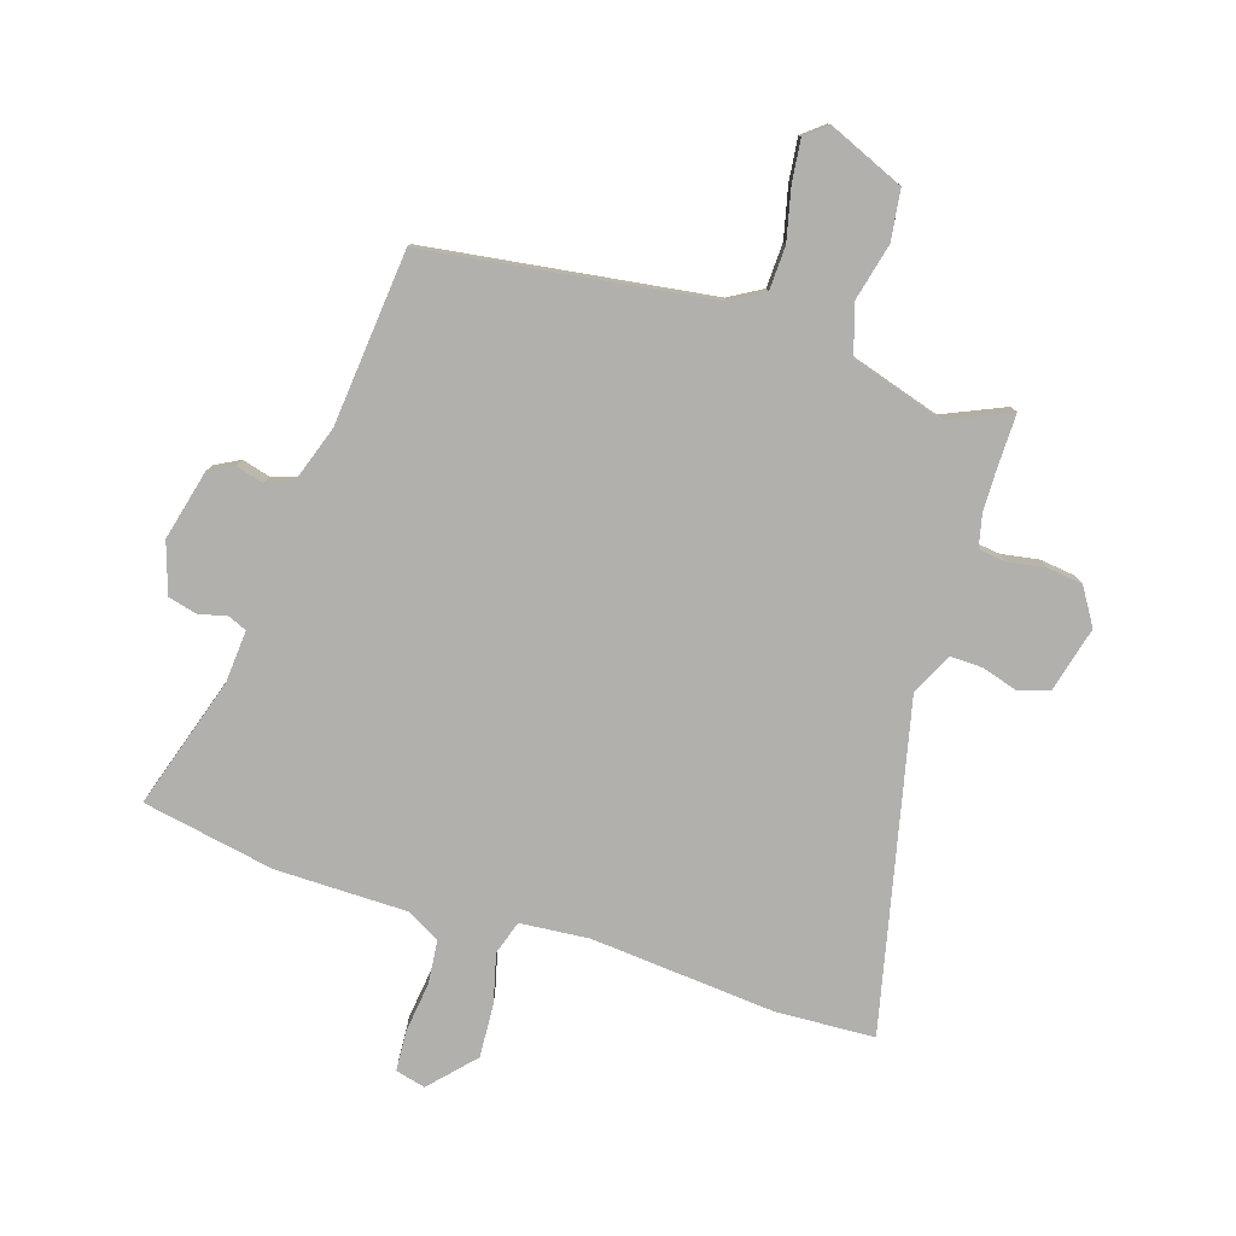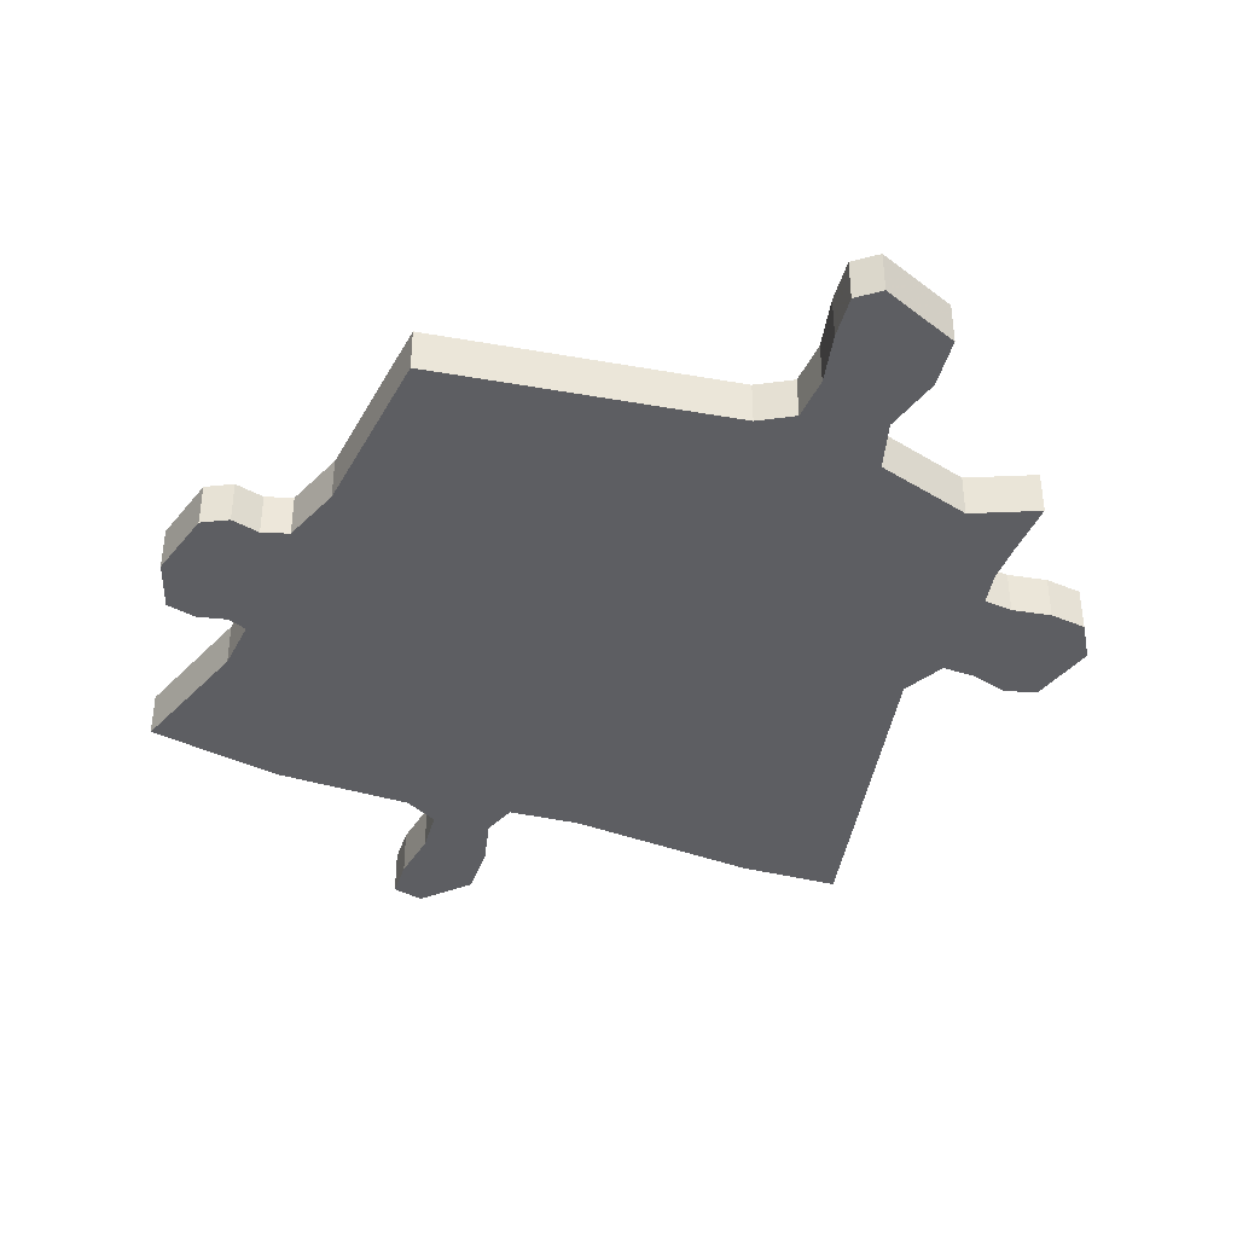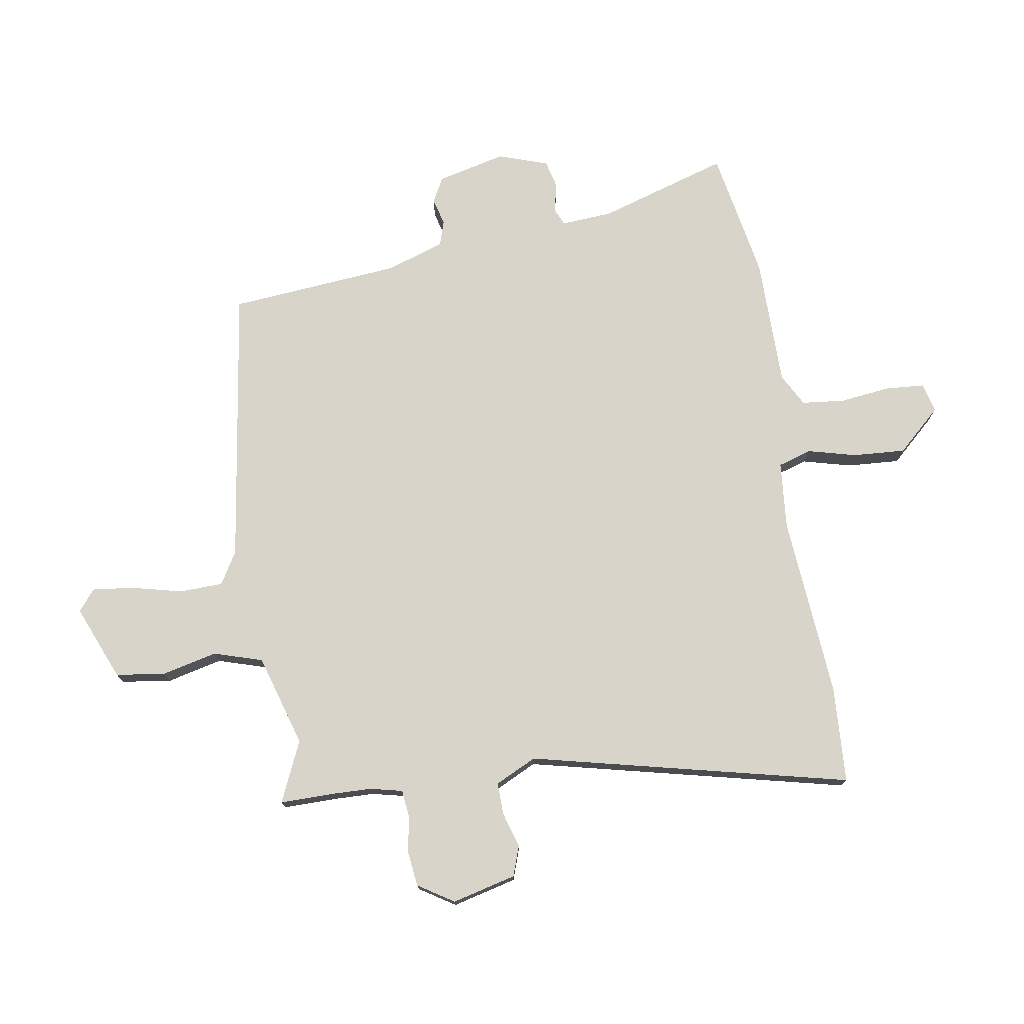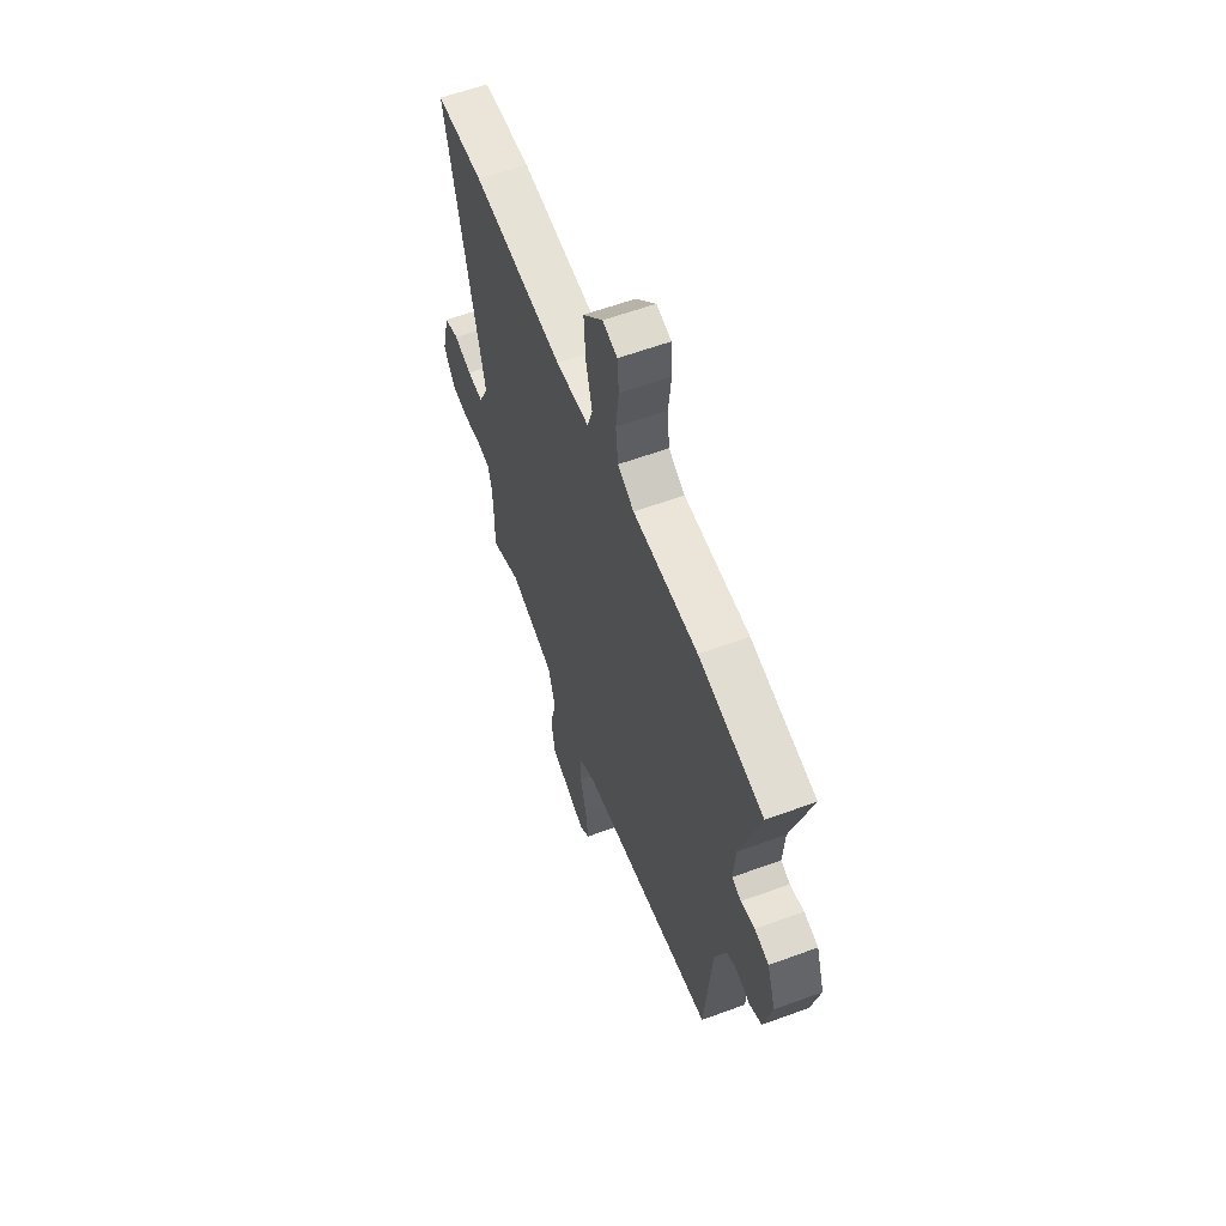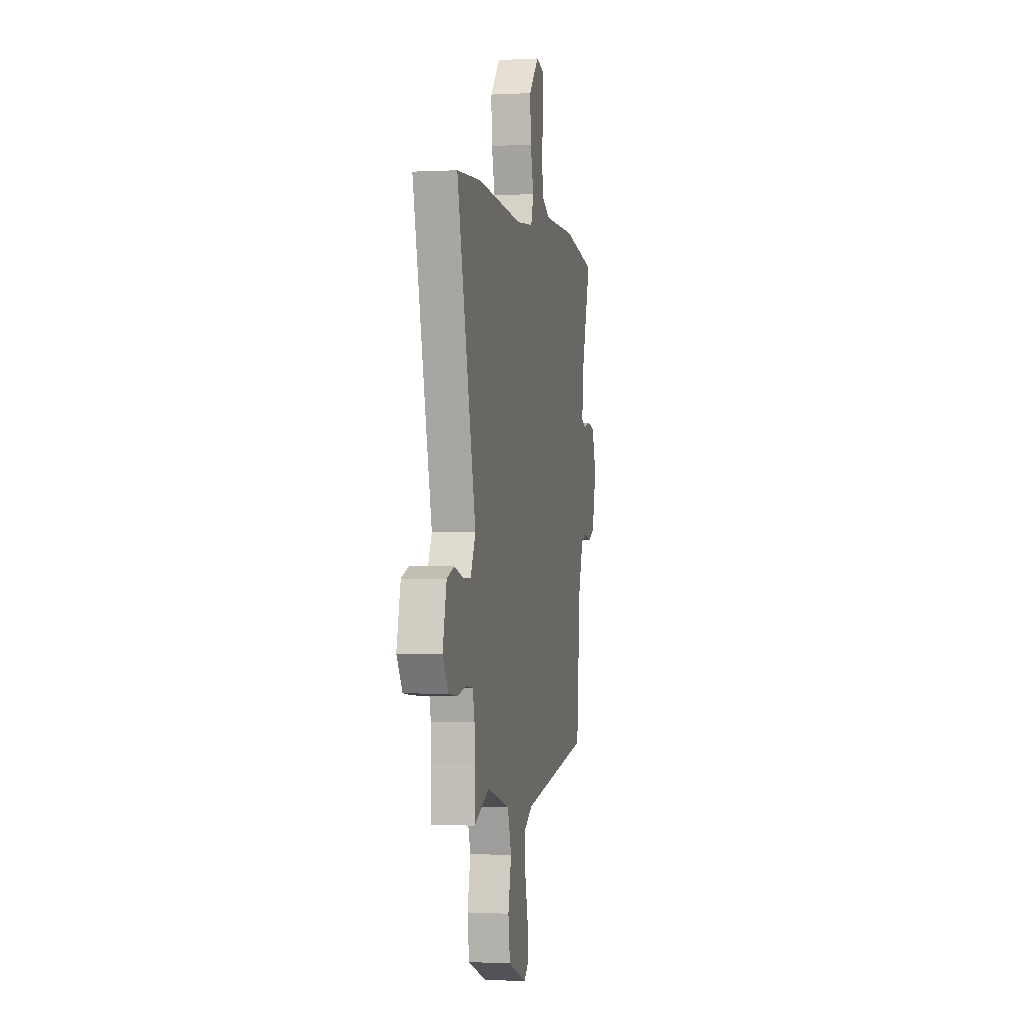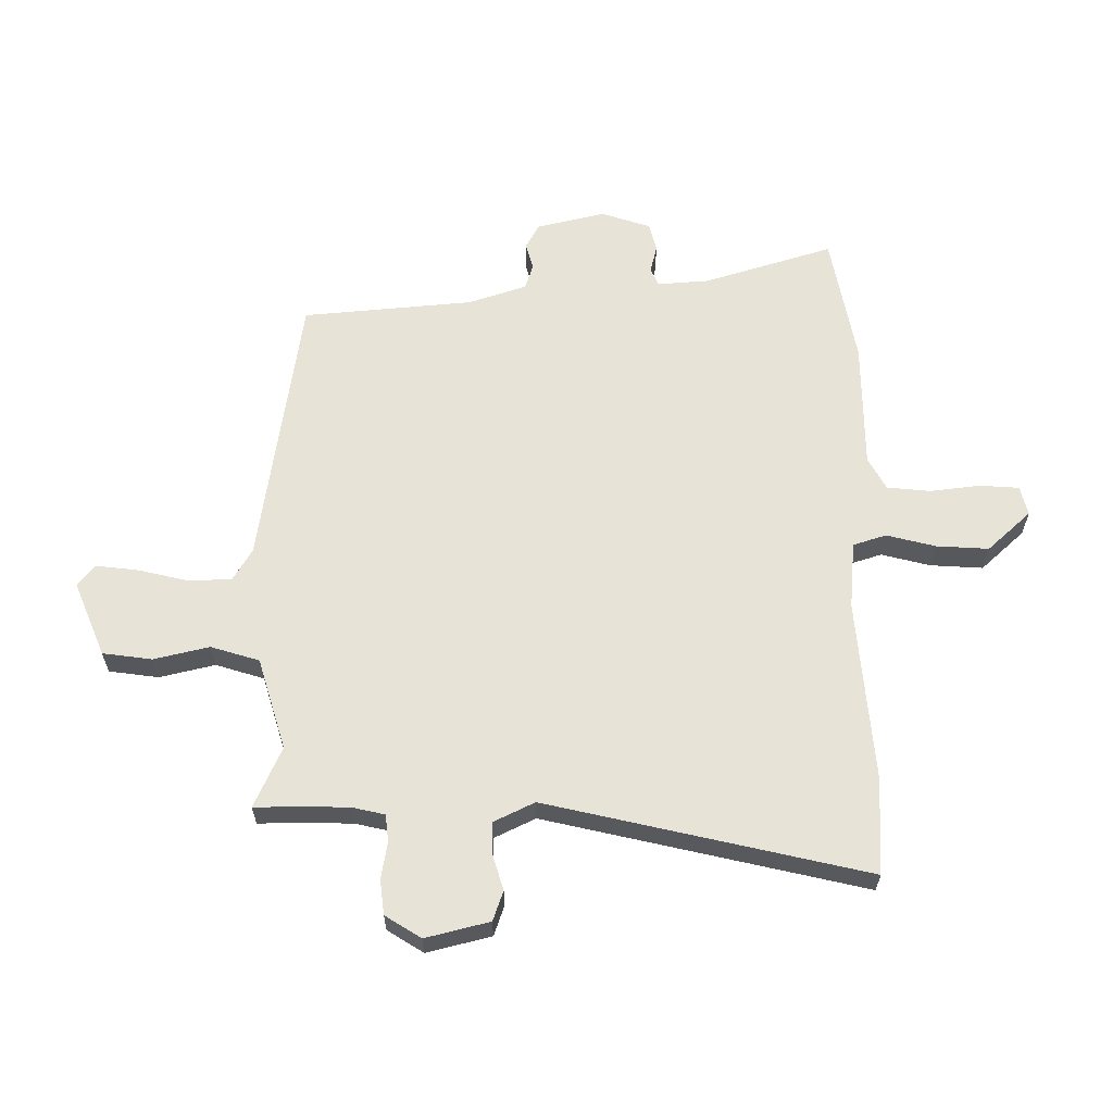
<metadata>
{"format":"obj","ext":"obj","renderer":"f3d","projection":"perspective","resolution":1024,"background":"white","views":[{"elev":-78.6,"azim":161.8,"up":"+Y"},{"elev":-39.0,"azim":158.8,"up":"+Y"},{"elev":75.3,"azim":-99.4,"up":"+Y"},{"elev":59.6,"azim":69.3,"up":"+Z"},{"elev":-0.8,"azim":-78.7,"up":"+Z"},{"elev":61.9,"azim":-90.6,"up":"+Y"}]}
</metadata>
<code>
v -0.5 0.07 -0.513
v -0.5 0.07 -0.416
v -0.502 0.07 -0.352
v -0.515 0.07 -0.297
v -0.562 0.07 -0.292
v -0.625 0.07 -0.303
v -0.685 0.07 -0.296
v -0.724 0.07 -0.235
v -0.697 0.07 -0.125
v -0.646 0.07 -0.107
v -0.585 0.07 -0.125
v -0.53 0.07 -0.126
v -0.496 0.07 -0.055
v -0.626 0.07 0.492
v -0.461 0.07 0.502
v -0.146 0.07 0.478
v -0.03 0.07 0.489
v -0.012 0.07 0.546
v -0.034 0.07 0.63
v -0.04 0.07 0.72
v 0.028 0.07 0.795
v 0.079 0.07 0.783
v 0.084 0.07 0.716
v 0.074 0.07 0.629
v 0.082 0.07 0.555
v 0.138 0.07 0.525
v 0.361 0.07 0.525
v 0.584 0.07 0.485
v 0.516 0.07 0.262
v 0.51 0.07 0.173
v 0.541 0.07 0.16
v 0.589 0.07 0.172
v 0.638 0.07 0.16
v 0.667 0.07 0.075
v 0.639 0.07 -0.043
v 0.597 0.07 -0.066
v 0.55 0.07 -0.054
v 0.507 0.07 -0.068
v 0.474 0.07 -0.168
v 0.449 0.07 -0.462
v -0.03 0.07 -0.534
v -0.085 0.07 -0.567
v -0.087 0.07 -0.641
v -0.066 0.07 -0.727
v -0.057 0.07 -0.799
v -0.093 0.07 -0.829
v -0.222 0.07 -0.776
v -0.234 0.07 -0.691
v -0.212 0.07 -0.596
v -0.238 0.07 -0.513
v -0.396 0.07 -0.466
v -0.5 0 -0.513
v -0.5 0 -0.416
v -0.502 0 -0.352
v -0.515 0 -0.297
v -0.562 0 -0.292
v -0.625 0 -0.303
v -0.685 0 -0.296
v -0.724 0 -0.235
v -0.697 0 -0.125
v -0.646 0 -0.107
v -0.585 0 -0.125
v -0.53 0 -0.126
v -0.496 0 -0.055
v -0.626 0 0.492
v -0.461 0 0.502
v -0.146 0 0.478
v -0.03 0 0.489
v -0.012 0 0.546
v -0.034 0 0.63
v -0.04 0 0.72
v 0.028 0 0.795
v 0.079 0 0.783
v 0.084 0 0.716
v 0.074 0 0.629
v 0.082 0 0.555
v 0.138 0 0.525
v 0.361 0 0.525
v 0.584 0 0.485
v 0.516 0 0.262
v 0.51 0 0.173
v 0.541 0 0.16
v 0.589 0 0.172
v 0.638 0 0.16
v 0.667 0 0.075
v 0.639 0 -0.043
v 0.597 0 -0.066
v 0.55 0 -0.054
v 0.507 0 -0.068
v 0.474 0 -0.168
v 0.449 0 -0.462
v -0.03 0 -0.534
v -0.085 0 -0.567
v -0.087 0 -0.641
v -0.066 0 -0.727
v -0.057 0 -0.799
v -0.093 0 -0.829
v -0.222 0 -0.776
v -0.234 0 -0.691
v -0.212 0 -0.596
v -0.238 0 -0.513
v -0.396 0 -0.466
f 47 48 49
f 46 47 49
f 45 46 49
f 44 45 49
f 43 44 49
f 42 43 49 50
f 41 42 50
f 41 50 51
f 40 41 51
f 39 40 51
f 35 36 37
f 34 35 37
f 33 34 37
f 32 33 37
f 31 32 37
f 30 31 37 38
f 26 27 28 29
f 25 26 29 30
f 22 23 24
f 21 22 24
f 20 21 24
f 19 20 24
f 18 19 24
f 17 18 24 25
f 13 14 15 16
f 12 13 16 17
f 9 10 11
f 8 9 11
f 7 8 11
f 6 7 11
f 5 6 11
f 4 5 11 12
f 38 39 51
f 30 38 51
f 25 30 51
f 17 25 51
f 12 17 51
f 4 12 51
f 3 4 51
f 51 1 2
f 2 3 51
f 100 99 98
f 100 98 97
f 100 97 96
f 100 96 95
f 100 95 94
f 101 100 94 93
f 101 93 92
f 102 101 92
f 102 92 91
f 102 91 90
f 88 87 86
f 88 86 85
f 88 85 84
f 88 84 83
f 88 83 82
f 89 88 82 81
f 80 79 78 77
f 81 80 77 76
f 75 74 73
f 75 73 72
f 75 72 71
f 75 71 70
f 75 70 69
f 76 75 69 68
f 67 66 65 64
f 68 67 64 63
f 62 61 60
f 62 60 59
f 62 59 58
f 62 58 57
f 62 57 56
f 63 62 56 55
f 102 90 89
f 102 89 81
f 102 81 76
f 102 76 68
f 102 68 63
f 102 63 55
f 102 55 54
f 53 52 102
f 102 54 53
f 1 52 53 2
f 2 53 54 3
f 3 54 55 4
f 4 55 56 5
f 5 56 57 6
f 6 57 58 7
f 7 58 59 8
f 8 59 60 9
f 9 60 61 10
f 10 61 62 11
f 11 62 63 12
f 12 63 64 13
f 13 64 65 14
f 14 65 66 15
f 15 66 67 16
f 16 67 68 17
f 17 68 69 18
f 18 69 70 19
f 19 70 71 20
f 20 71 72 21
f 21 72 73 22
f 22 73 74 23
f 23 74 75 24
f 24 75 76 25
f 25 76 77 26
f 26 77 78 27
f 27 78 79 28
f 28 79 80 29
f 29 80 81 30
f 30 81 82 31
f 31 82 83 32
f 32 83 84 33
f 33 84 85 34
f 34 85 86 35
f 35 86 87 36
f 36 87 88 37
f 37 88 89 38
f 38 89 90 39
f 39 90 91 40
f 40 91 92 41
f 41 92 93 42
f 42 93 94 43
f 43 94 95 44
f 44 95 96 45
f 45 96 97 46
f 46 97 98 47
f 47 98 99 48
f 48 99 100 49
f 49 100 101 50
f 50 101 102 51
f 51 102 52 1

</code>
